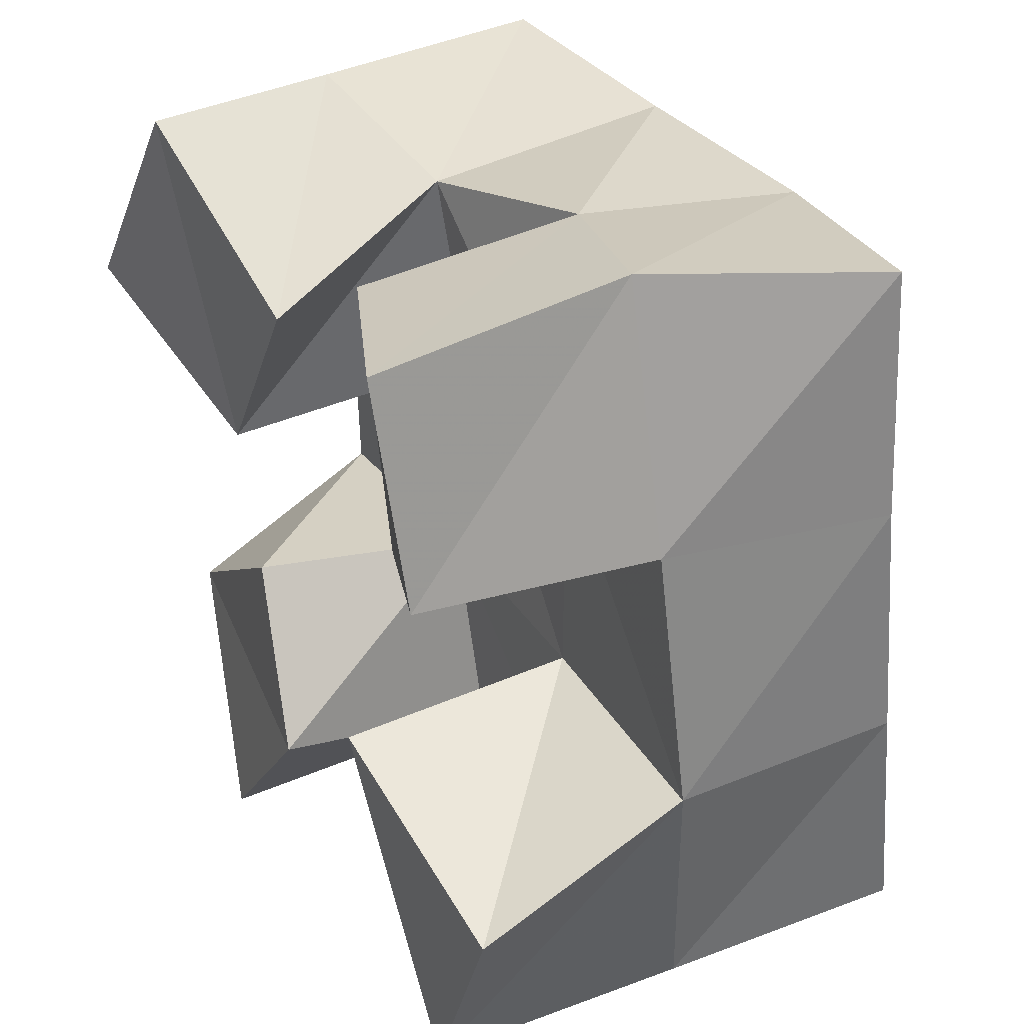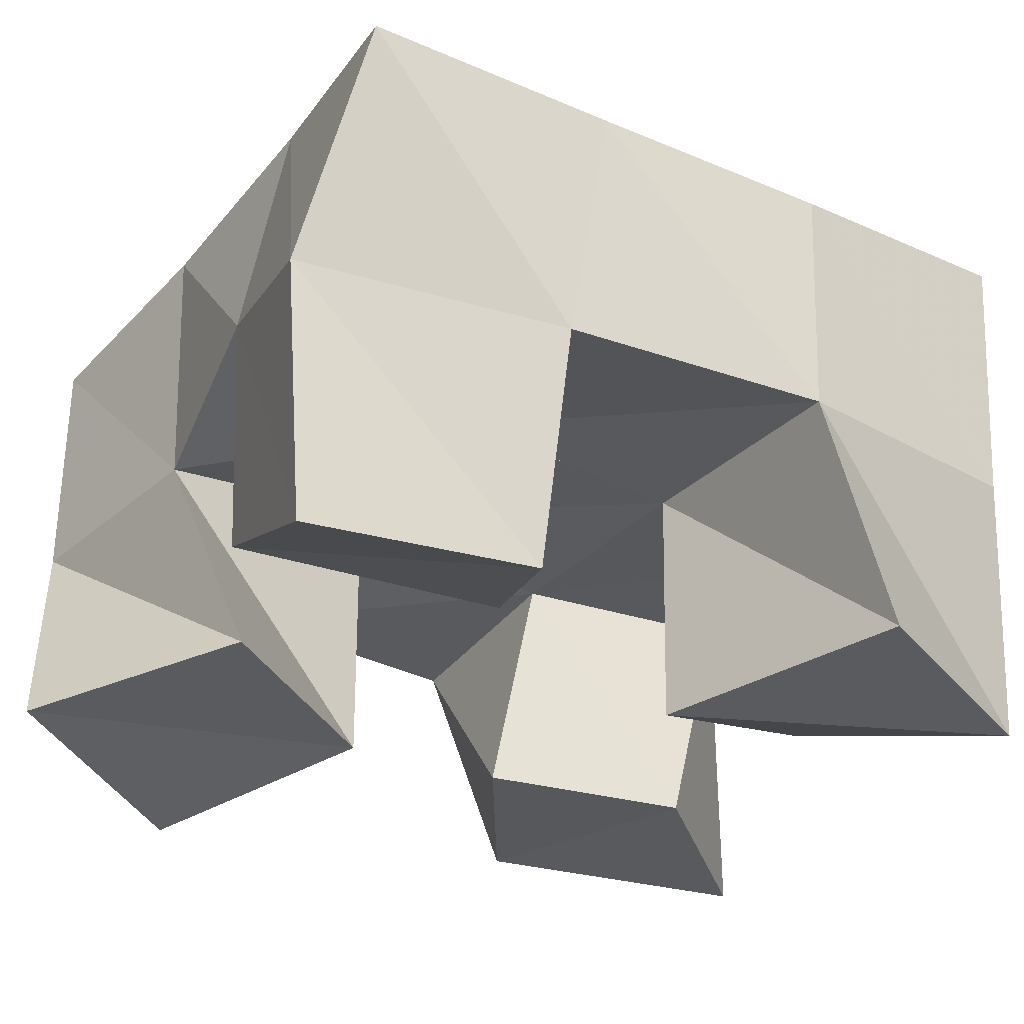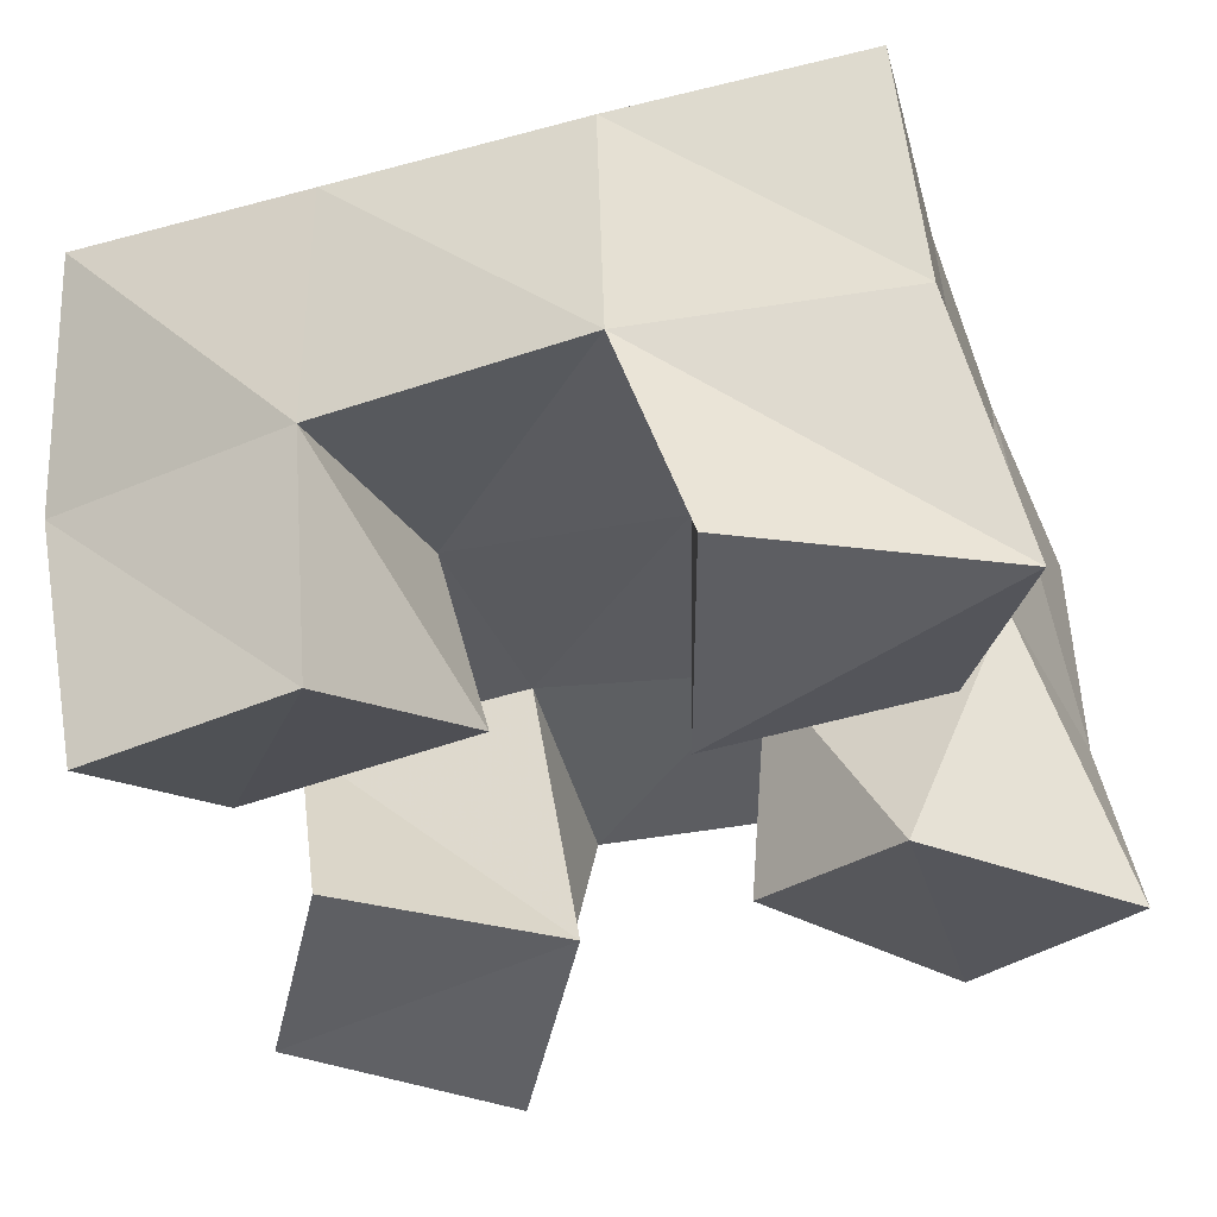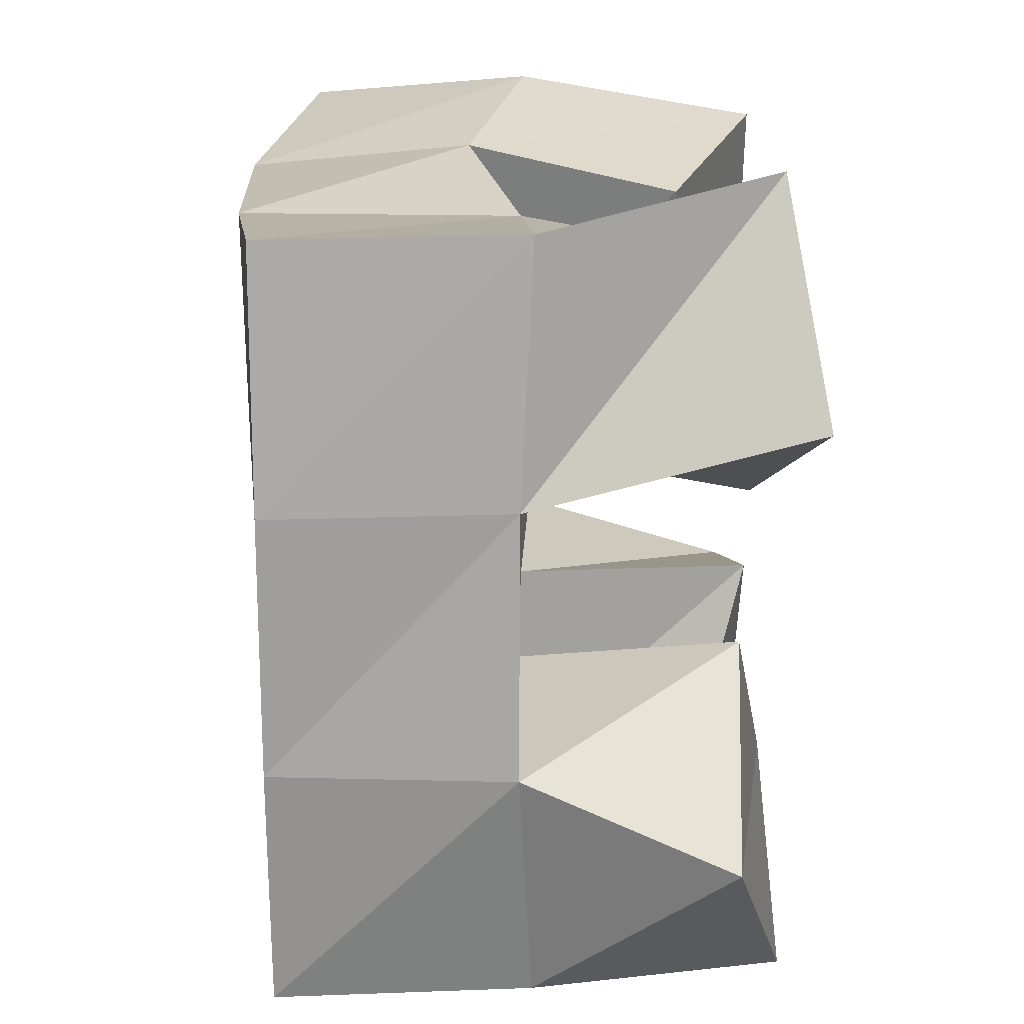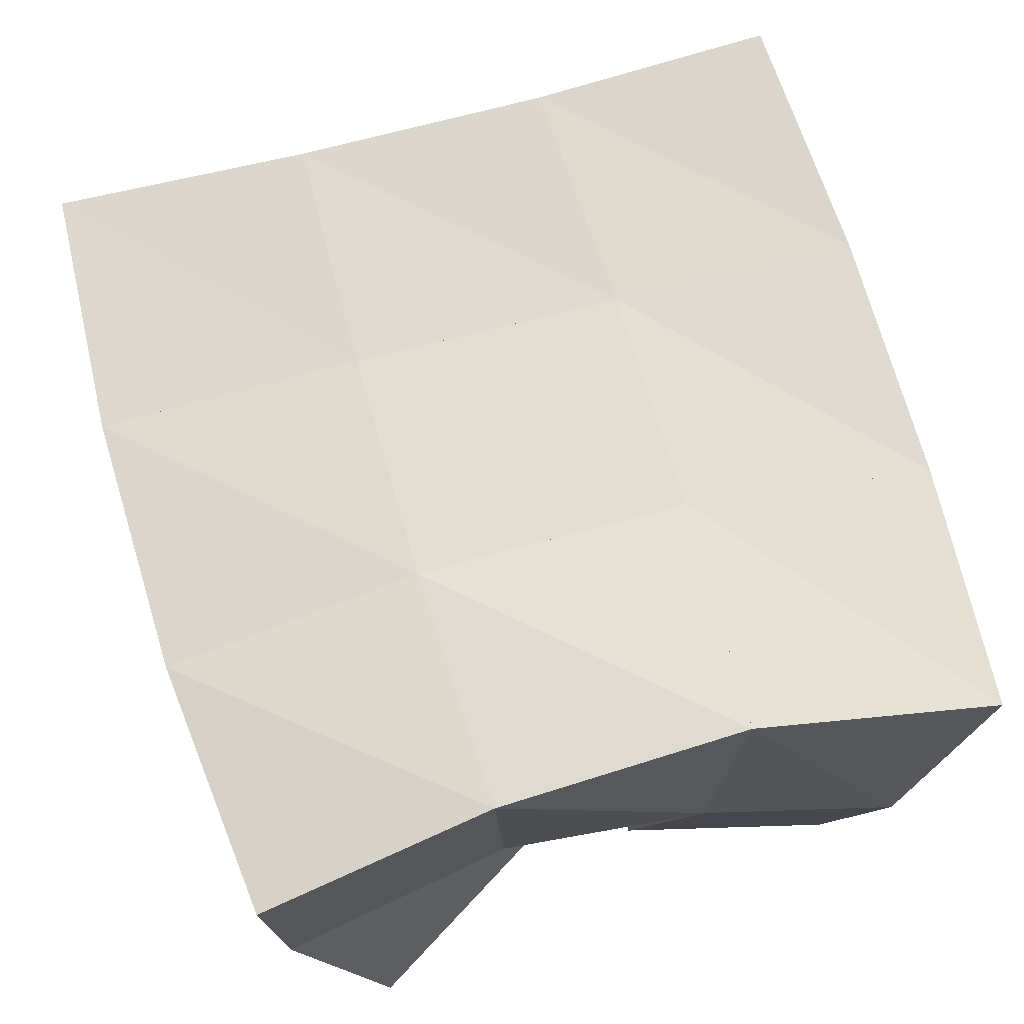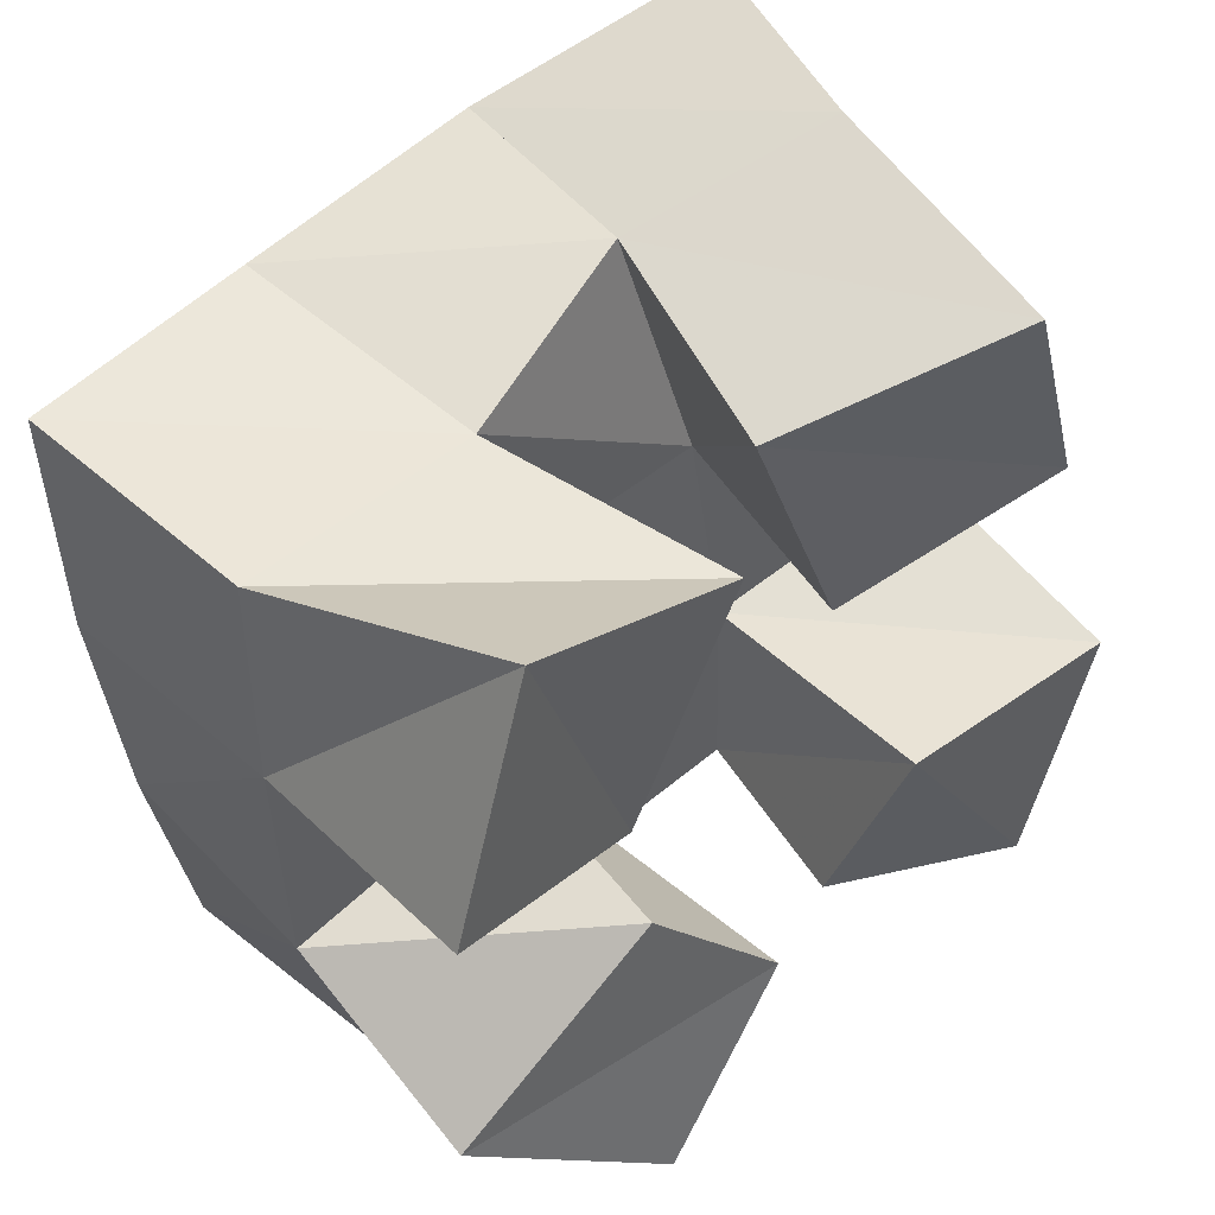
<metadata>
{"format":"obj","ext":"obj","renderer":"f3d","projection":"perspective","resolution":1024,"background":"white","views":[{"elev":38.5,"azim":59.6,"up":"+Z"},{"elev":-32.1,"azim":52.2,"up":"+Y"},{"elev":-38.7,"azim":101.8,"up":"+Y"},{"elev":13.6,"azim":-92.1,"up":"+Z"},{"elev":72.4,"azim":-22.5,"up":"+Y"},{"elev":49.7,"azim":-43.7,"up":"+Z"}]}
</metadata>
<code>
v 2.931 0.1 0.0812
v 2.905 0.1534 0.08801
v 2.958 0.1014 0.1203
v 2.95 0.156 0.09974
v 2.89 0.1135 0.1172
v 2.89 0.1565 0.1372
v 2.933 0.1094 0.1515
v 2.941 0.1547 0.1463
v 2.983 0.1167 0.1887
v 2.987 0.1554 0.1984
v 3.023 0.1 0.209
v 3.034 0.1473 0.2102
v 2.965 0.1205 0.2407
v 2.976 0.1639 0.2496
v 3.009 0.1001 0.2535
v 3.015 0.1507 0.2618
v 2.881 0.1 0.2055
v 2.888 0.1564 0.1899
v 2.927 0.1088 0.1849
v 2.937 0.1607 0.1924
v 2.903 0.1066 0.2509
v 2.887 0.1539 0.2414
v 2.952 0.1092 0.2292
v 2.936 0.1544 0.2391
v 2.984 0.1129 0.1081
v 2.996 0.1544 0.1019
v 3.029 0.1 0.09096
v 3.042 0.1497 0.1025
v 2.992 0.1007 0.1521
v 2.992 0.152 0.151
v 3.047 0.1009 0.141
v 3.045 0.1479 0.1556
v 2.9 0.2045 0.08922
v 2.949 0.2058 0.09819
v 2.891 0.2048 0.1383
v 2.943 0.2058 0.1451
v 2.886 0.2049 0.1897
v 2.938 0.2075 0.1915
v 2.885 0.2052 0.2409
v 2.934 0.21 0.2402
v 3 0.2041 0.1042
v 2.997 0.2025 0.1516
v 2.992 0.2044 0.1976
v 2.984 0.2101 0.2448
v 3.05 0.1994 0.1064
v 3.048 0.1958 0.1564
v 3.042 0.1948 0.2074
v 3.034 0.1977 0.2571
f 1 2 4
f 3 1 4
f 2 6 8
f 4 2 8
f 6 5 7
f 8 6 7
f 5 1 3
f 7 5 3
f 8 7 3
f 4 8 3
f 2 1 5
f 6 2 5
f 9 10 12
f 11 9 12
f 10 14 16
f 12 10 16
f 14 13 15
f 16 14 15
f 13 9 11
f 15 13 11
f 16 15 11
f 12 16 11
f 10 9 13
f 14 10 13
f 17 18 20
f 19 17 20
f 18 22 24
f 20 18 24
f 22 21 23
f 24 22 23
f 21 17 19
f 23 21 19
f 24 23 19
f 20 24 19
f 18 17 21
f 22 18 21
f 25 26 28
f 27 25 28
f 26 30 32
f 28 26 32
f 30 29 31
f 32 30 31
f 29 25 27
f 31 29 27
f 32 31 27
f 28 32 27
f 26 25 29
f 30 26 29
f 2 33 34
f 4 2 34
f 33 35 36
f 34 33 36
f 35 6 8
f 36 35 8
f 6 2 4
f 8 6 4
f 36 8 4
f 34 36 4
f 33 2 6
f 35 33 6
f 6 35 36
f 8 6 36
f 35 37 38
f 36 35 38
f 37 18 20
f 38 37 20
f 18 6 8
f 20 18 8
f 38 20 8
f 36 38 8
f 35 6 18
f 37 35 18
f 18 37 38
f 20 18 38
f 37 39 40
f 38 37 40
f 39 22 24
f 40 39 24
f 22 18 20
f 24 22 20
f 40 24 20
f 38 40 20
f 37 18 22
f 39 37 22
f 4 34 41
f 26 4 41
f 34 36 42
f 41 34 42
f 36 8 30
f 42 36 30
f 8 4 26
f 30 8 26
f 42 30 26
f 41 42 26
f 34 4 8
f 36 34 8
f 8 36 42
f 30 8 42
f 36 38 43
f 42 36 43
f 38 20 10
f 43 38 10
f 20 8 30
f 10 20 30
f 43 10 30
f 42 43 30
f 36 8 20
f 38 36 20
f 20 38 43
f 10 20 43
f 38 40 44
f 43 38 44
f 40 24 14
f 44 40 14
f 24 20 10
f 14 24 10
f 44 14 10
f 43 44 10
f 38 20 24
f 40 38 24
f 26 41 45
f 28 26 45
f 41 42 46
f 45 41 46
f 42 30 32
f 46 42 32
f 30 26 28
f 32 30 28
f 46 32 28
f 45 46 28
f 41 26 30
f 42 41 30
f 30 42 46
f 32 30 46
f 42 43 47
f 46 42 47
f 43 10 12
f 47 43 12
f 10 30 32
f 12 10 32
f 47 12 32
f 46 47 32
f 42 30 10
f 43 42 10
f 10 43 47
f 12 10 47
f 43 44 48
f 47 43 48
f 44 14 16
f 48 44 16
f 14 10 12
f 16 14 12
f 48 16 12
f 47 48 12
f 43 10 14
f 44 43 14

</code>
